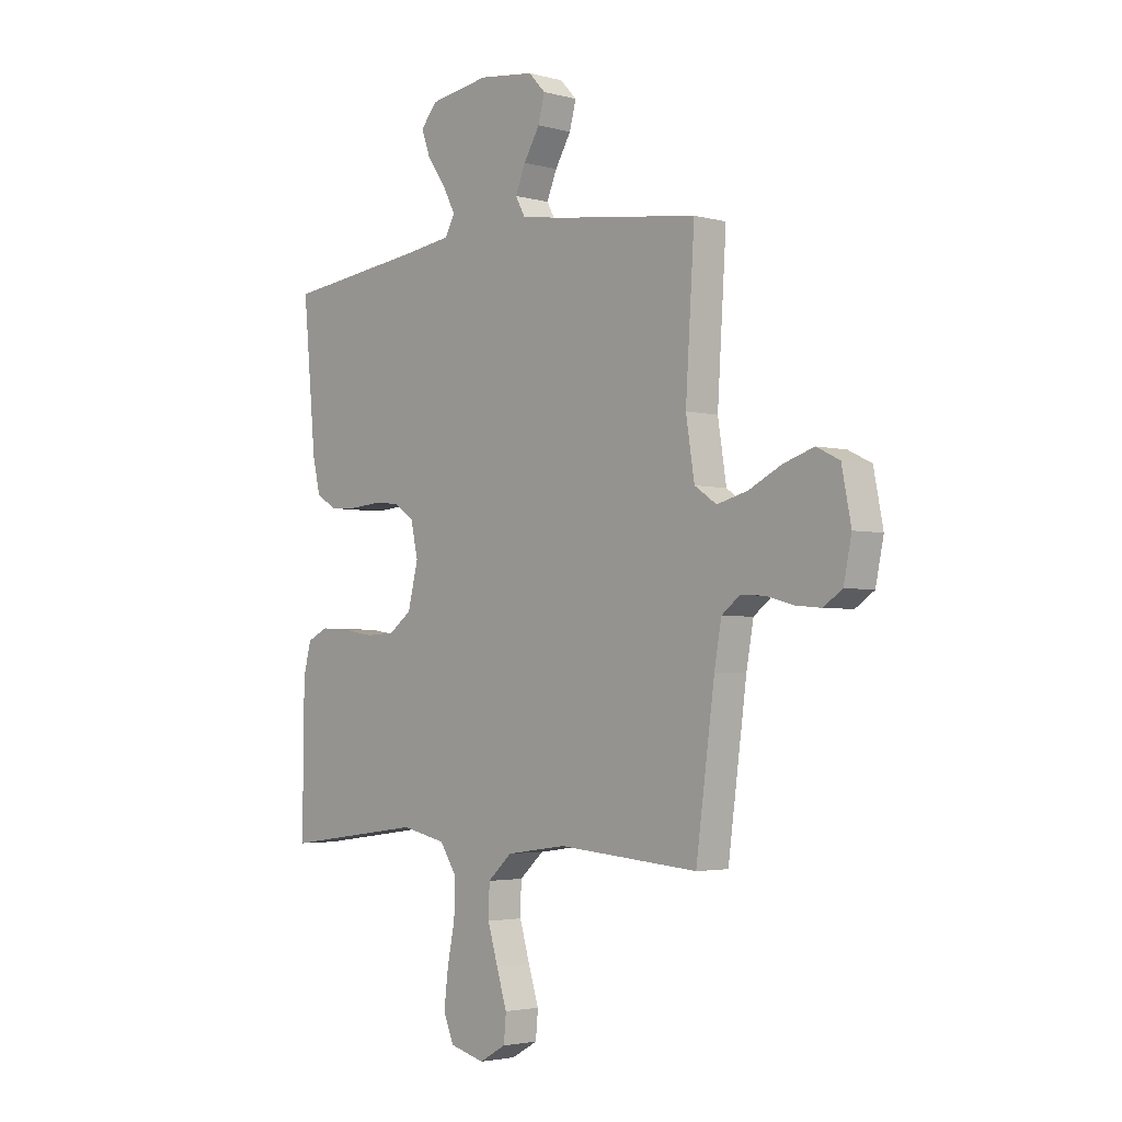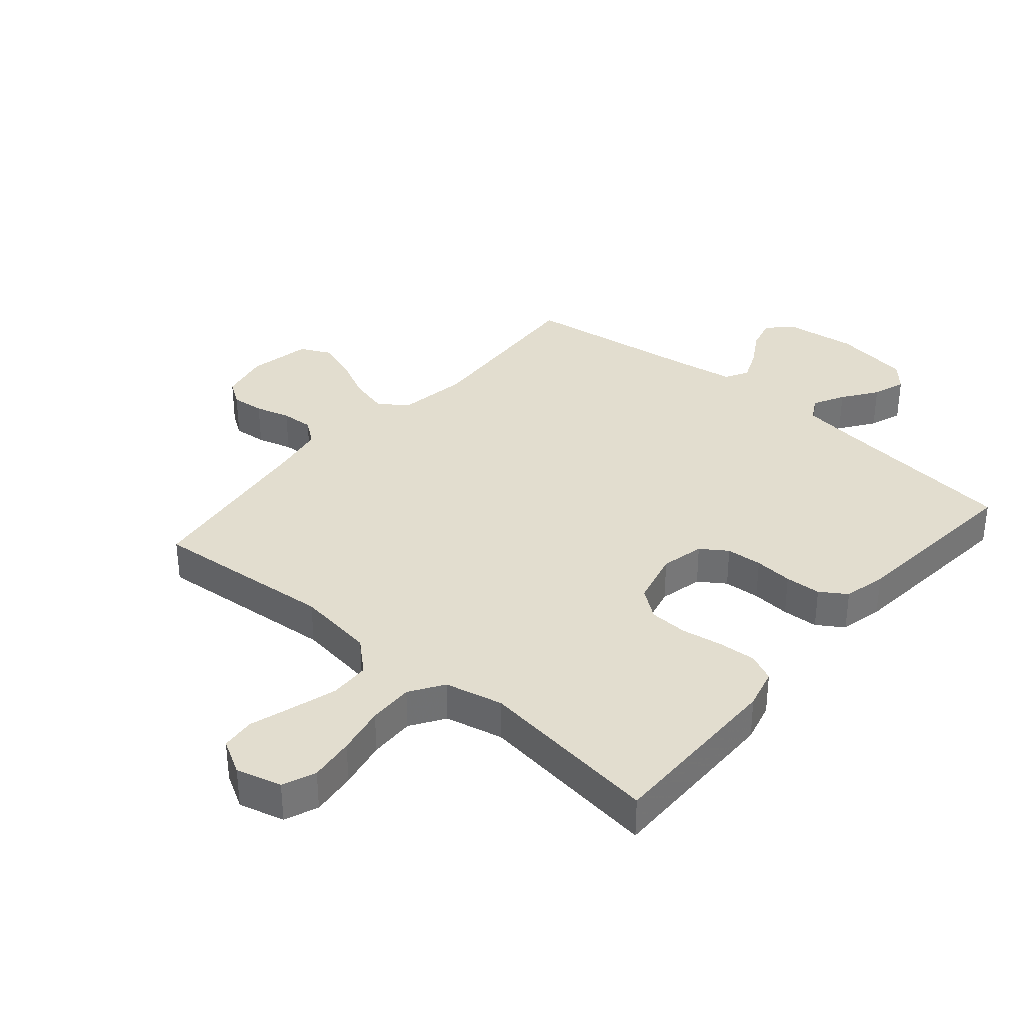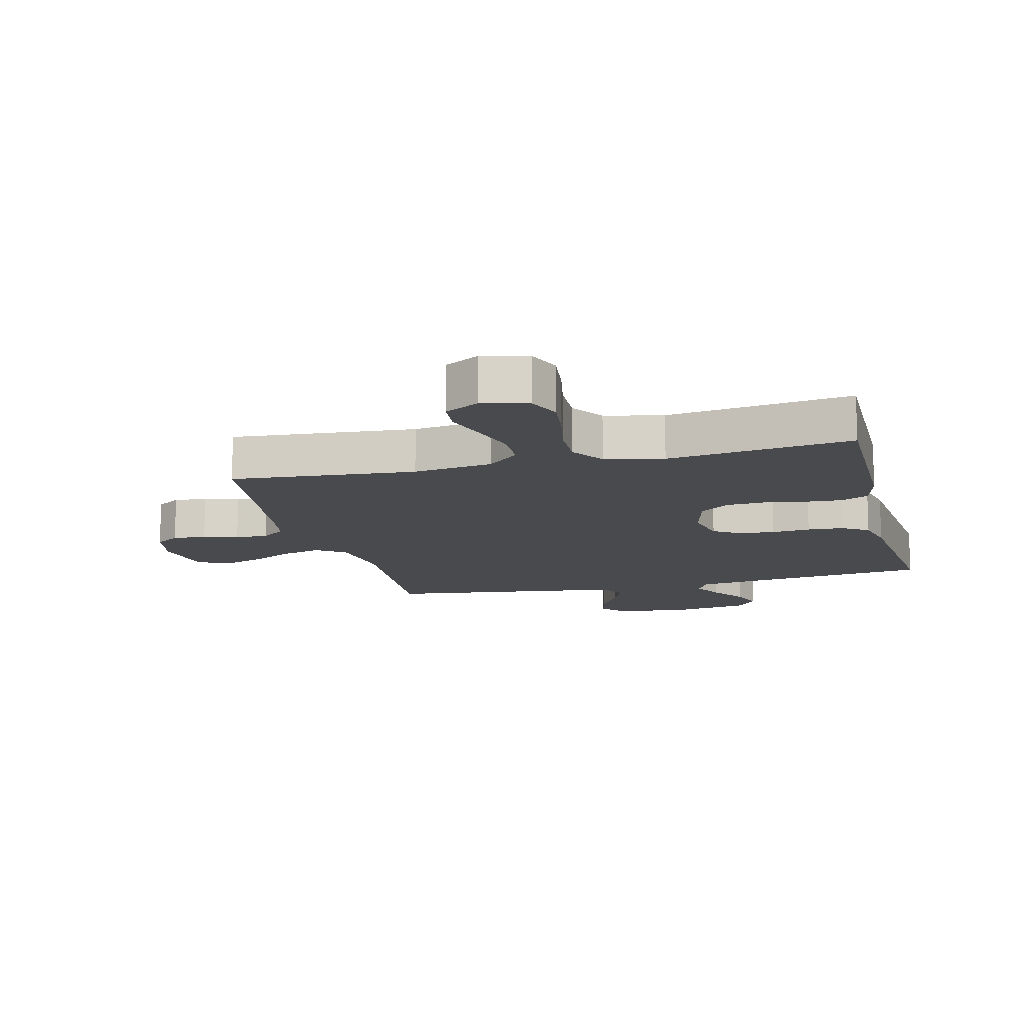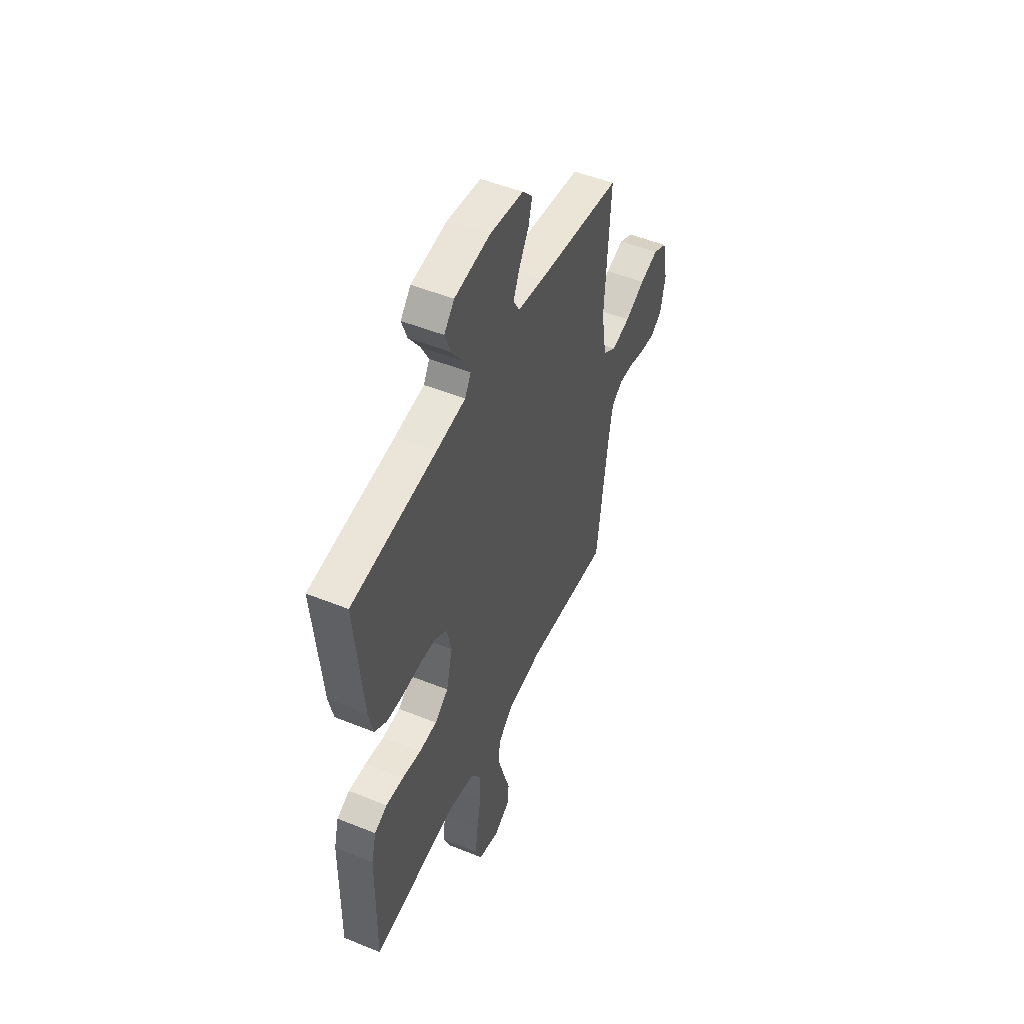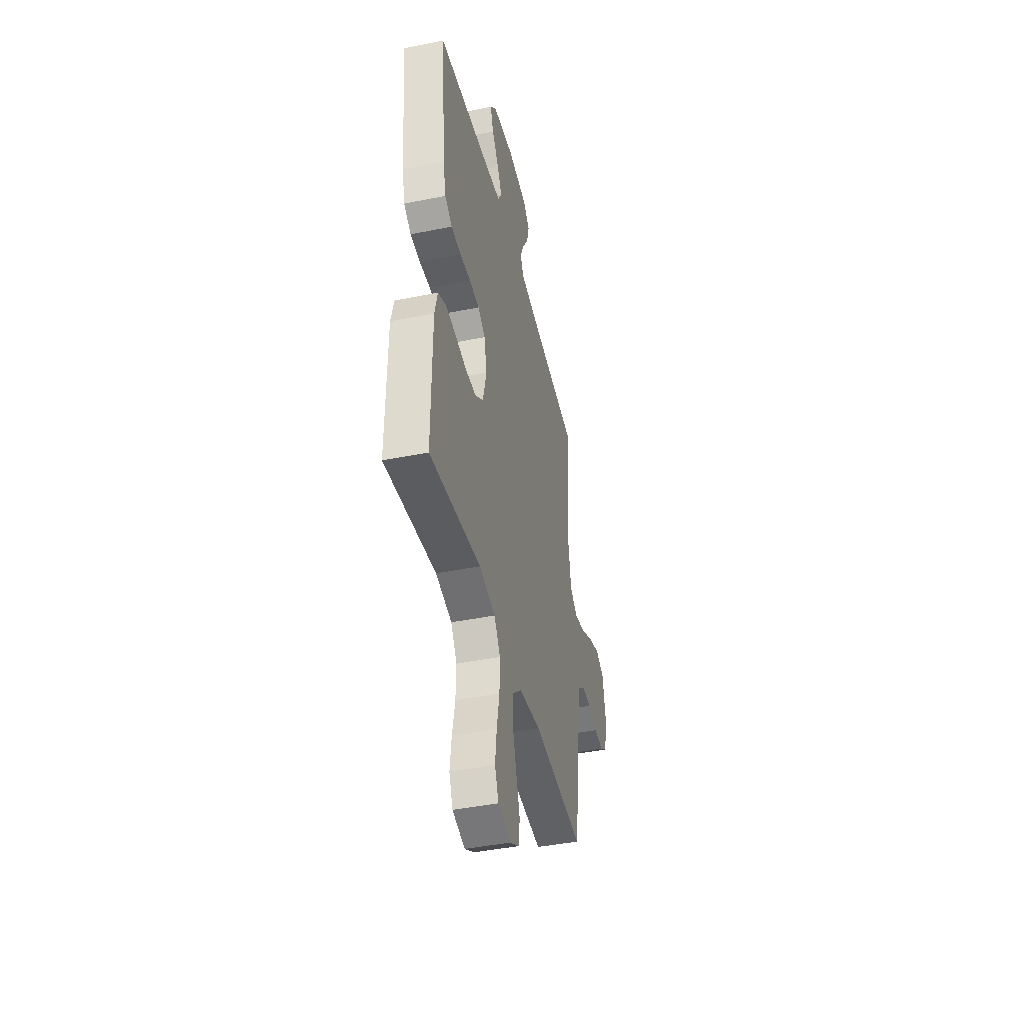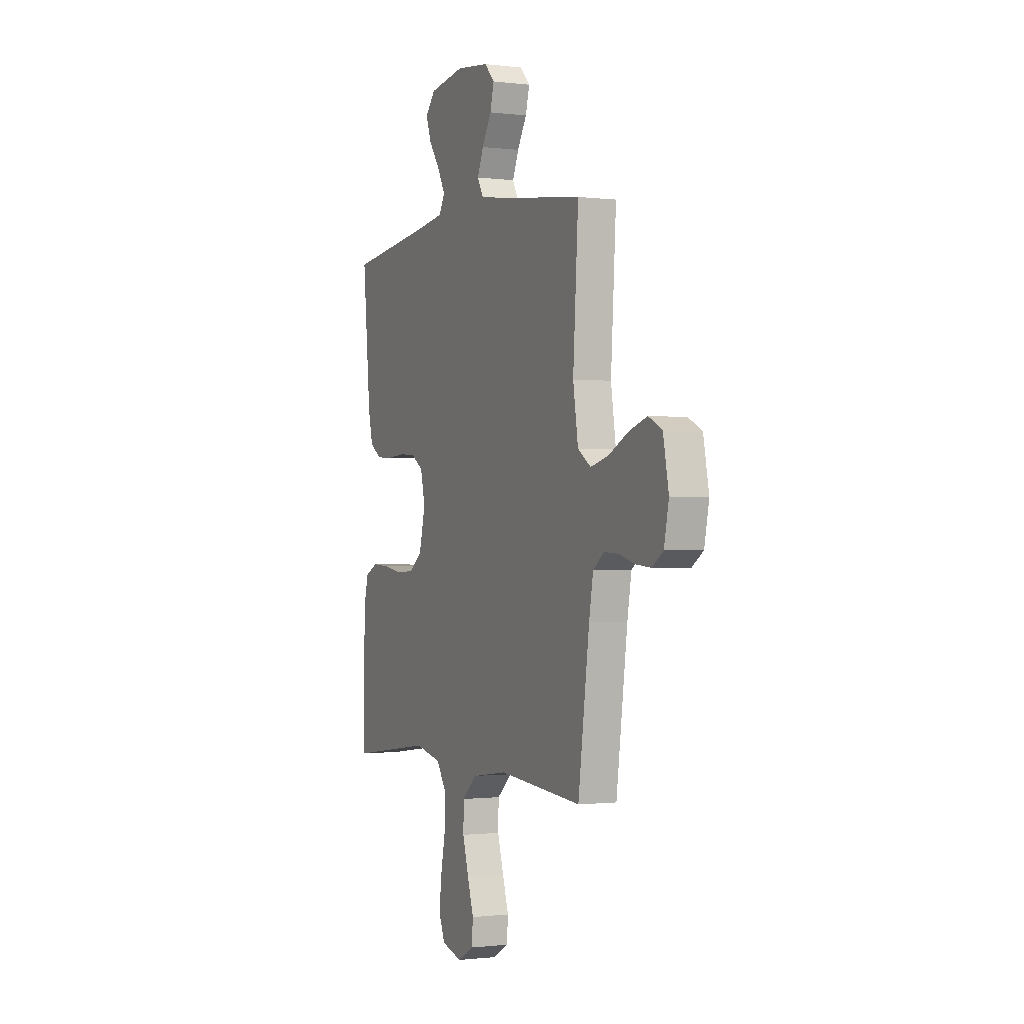
<metadata>
{"format":"obj","ext":"obj","renderer":"f3d","projection":"perspective","resolution":1024,"background":"white","views":[{"elev":-3.2,"azim":47.8,"up":"+Z"},{"elev":35.0,"azim":-139.5,"up":"+Y"},{"elev":-13.0,"azim":-165.9,"up":"+Y"},{"elev":50.0,"azim":-66.0,"up":"+Z"},{"elev":-42.9,"azim":-76.5,"up":"+Z"},{"elev":-0.8,"azim":65.7,"up":"+Z"}]}
</metadata>
<code>
v -0.5 0.07 0.5
v -0.2 0.07 0.535
v -0.097 0.07 0.549
v -0.076 0.07 0.587
v -0.103 0.07 0.638
v -0.143 0.07 0.695
v -0.162 0.07 0.748
v -0.126 0.07 0.789
v 0 0.07 0.808
v 0.119 0.07 0.793
v 0.155 0.07 0.755
v 0.141 0.07 0.702
v 0.107 0.07 0.645
v 0.085 0.07 0.593
v 0.106 0.07 0.555
v 0.2 0.07 0.54
v 0.5 0.07 0.5
v 0.481 0.07 0.2
v 0.499 0.07 0.085
v 0.546 0.07 0.053
v 0.611 0.07 0.07
v 0.681 0.07 0.105
v 0.746 0.07 0.126
v 0.795 0.07 0.102
v 0.815 0.07 0
v 0.798 0.07 -0.082
v 0.758 0.07 -0.109
v 0.704 0.07 -0.104
v 0.647 0.07 -0.088
v 0.594 0.07 -0.085
v 0.555 0.07 -0.115
v 0.54 0.07 -0.2
v 0.5 0.07 -0.5
v 0.2 0.07 -0.475
v 0.072 0.07 -0.493
v 0.02 0.07 -0.54
v 0.018 0.07 -0.606
v 0.04 0.07 -0.68
v 0.062 0.07 -0.75
v 0.057 0.07 -0.806
v 0 0.07 -0.838
v -0.074 0.07 -0.818
v -0.096 0.07 -0.764
v -0.087 0.07 -0.69
v -0.071 0.07 -0.61
v -0.069 0.07 -0.536
v -0.105 0.07 -0.481
v -0.2 0.07 -0.46
v -0.5 0.07 -0.5
v -0.497 0.07 -0.2
v -0.48 0.07 -0.134
v -0.435 0.07 -0.113
v -0.373 0.07 -0.117
v -0.306 0.07 -0.128
v -0.243 0.07 -0.125
v -0.195 0.07 -0.089
v -0.173 0.07 0
v -0.189 0.07 0.071
v -0.232 0.07 0.1
v -0.291 0.07 0.104
v -0.354 0.07 0.099
v -0.413 0.07 0.102
v -0.456 0.07 0.13
v -0.472 0.07 0.2
v -0.5 0 0.5
v -0.2 0 0.535
v -0.097 0 0.549
v -0.076 0 0.587
v -0.103 0 0.638
v -0.143 0 0.695
v -0.162 0 0.748
v -0.126 0 0.789
v 0 0 0.808
v 0.119 0 0.793
v 0.155 0 0.755
v 0.141 0 0.702
v 0.107 0 0.645
v 0.085 0 0.593
v 0.106 0 0.555
v 0.2 0 0.54
v 0.5 0 0.5
v 0.481 0 0.2
v 0.499 0 0.085
v 0.546 0 0.053
v 0.611 0 0.07
v 0.681 0 0.105
v 0.746 0 0.126
v 0.795 0 0.102
v 0.815 0 0
v 0.798 0 -0.082
v 0.758 0 -0.109
v 0.704 0 -0.104
v 0.647 0 -0.088
v 0.594 0 -0.085
v 0.555 0 -0.115
v 0.54 0 -0.2
v 0.5 0 -0.5
v 0.2 0 -0.475
v 0.072 0 -0.493
v 0.02 0 -0.54
v 0.018 0 -0.606
v 0.04 0 -0.68
v 0.062 0 -0.75
v 0.057 0 -0.806
v 0 0 -0.838
v -0.074 0 -0.818
v -0.096 0 -0.764
v -0.087 0 -0.69
v -0.071 0 -0.61
v -0.069 0 -0.536
v -0.105 0 -0.481
v -0.2 0 -0.46
v -0.5 0 -0.5
v -0.497 0 -0.2
v -0.48 0 -0.134
v -0.435 0 -0.113
v -0.373 0 -0.117
v -0.306 0 -0.128
v -0.243 0 -0.125
v -0.195 0 -0.089
v -0.173 0 0
v -0.189 0 0.071
v -0.232 0 0.1
v -0.291 0 0.104
v -0.354 0 0.099
v -0.413 0 0.102
v -0.456 0 0.13
v -0.472 0 0.2
f 64 1 2
f 63 64 2
f 62 63 2
f 61 62 2
f 60 61 2
f 59 60 2 3
f 58 59 3 4
f 57 58 4
f 52 53 54
f 51 52 54
f 50 51 54
f 49 50 54
f 48 49 54
f 47 48 54 55
f 46 47 55 56
f 43 44 45
f 42 43 45
f 41 42 45
f 40 41 45
f 39 40 45
f 38 39 45
f 37 38 45 46
f 46 56 57
f 37 46 57
f 36 37 57
f 32 33 34
f 31 32 34 35
f 27 28 29
f 26 27 29
f 25 26 29
f 24 25 29
f 23 24 29
f 22 23 29
f 21 22 29
f 20 21 29 30
f 19 20 30 31
f 16 17 18
f 15 16 18 19
f 11 12 13
f 10 11 13
f 9 10 13
f 8 9 13
f 7 8 13
f 6 7 13
f 5 6 13
f 4 5 13 14
f 4 14 15
f 57 4 15
f 36 57 15
f 35 36 15
f 15 19 31 35
f 66 65 128
f 66 128 127
f 66 127 126
f 66 126 125
f 66 125 124
f 67 66 124 123
f 68 67 123 122
f 68 122 121
f 118 117 116
f 118 116 115
f 118 115 114
f 118 114 113
f 118 113 112
f 119 118 112 111
f 120 119 111 110
f 109 108 107
f 109 107 106
f 109 106 105
f 109 105 104
f 109 104 103
f 109 103 102
f 110 109 102 101
f 121 120 110
f 121 110 101
f 121 101 100
f 98 97 96
f 99 98 96 95
f 93 92 91
f 93 91 90
f 93 90 89
f 93 89 88
f 93 88 87
f 93 87 86
f 93 86 85
f 94 93 85 84
f 95 94 84 83
f 82 81 80
f 83 82 80 79
f 77 76 75
f 77 75 74
f 77 74 73
f 77 73 72
f 77 72 71
f 77 71 70
f 77 70 69
f 78 77 69 68
f 79 78 68
f 79 68 121
f 79 121 100
f 79 100 99
f 99 95 83 79
f 1 65 66 2
f 2 66 67 3
f 3 67 68 4
f 4 68 69 5
f 5 69 70 6
f 6 70 71 7
f 7 71 72 8
f 8 72 73 9
f 9 73 74 10
f 10 74 75 11
f 11 75 76 12
f 12 76 77 13
f 13 77 78 14
f 14 78 79 15
f 15 79 80 16
f 16 80 81 17
f 17 81 82 18
f 18 82 83 19
f 19 83 84 20
f 20 84 85 21
f 21 85 86 22
f 22 86 87 23
f 23 87 88 24
f 24 88 89 25
f 25 89 90 26
f 26 90 91 27
f 27 91 92 28
f 28 92 93 29
f 29 93 94 30
f 30 94 95 31
f 31 95 96 32
f 32 96 97 33
f 33 97 98 34
f 34 98 99 35
f 35 99 100 36
f 36 100 101 37
f 37 101 102 38
f 38 102 103 39
f 39 103 104 40
f 40 104 105 41
f 41 105 106 42
f 42 106 107 43
f 43 107 108 44
f 44 108 109 45
f 45 109 110 46
f 46 110 111 47
f 47 111 112 48
f 48 112 113 49
f 49 113 114 50
f 50 114 115 51
f 51 115 116 52
f 52 116 117 53
f 53 117 118 54
f 54 118 119 55
f 55 119 120 56
f 56 120 121 57
f 57 121 122 58
f 58 122 123 59
f 59 123 124 60
f 60 124 125 61
f 61 125 126 62
f 62 126 127 63
f 63 127 128 64
f 64 128 65 1

</code>
